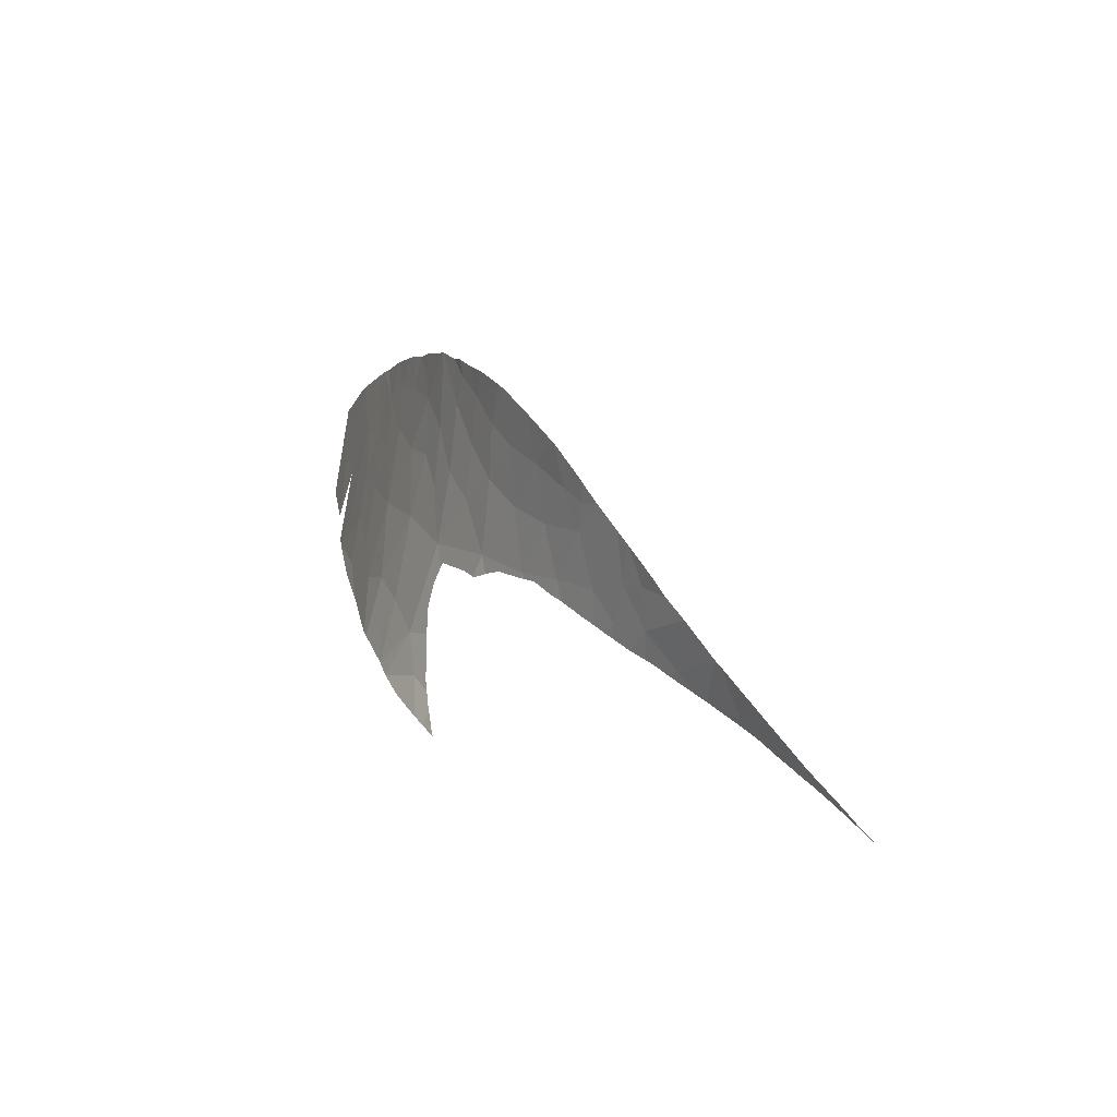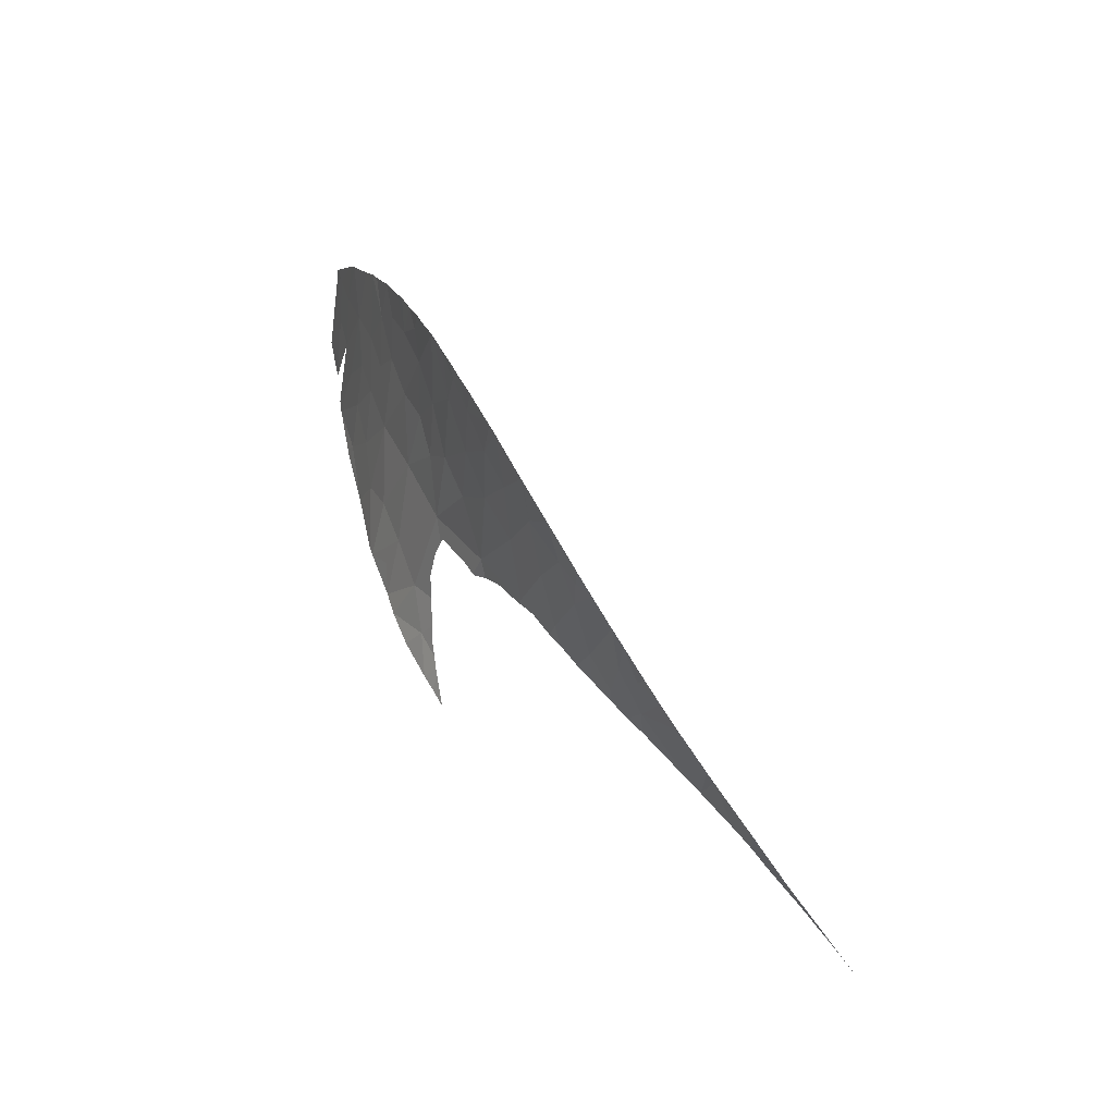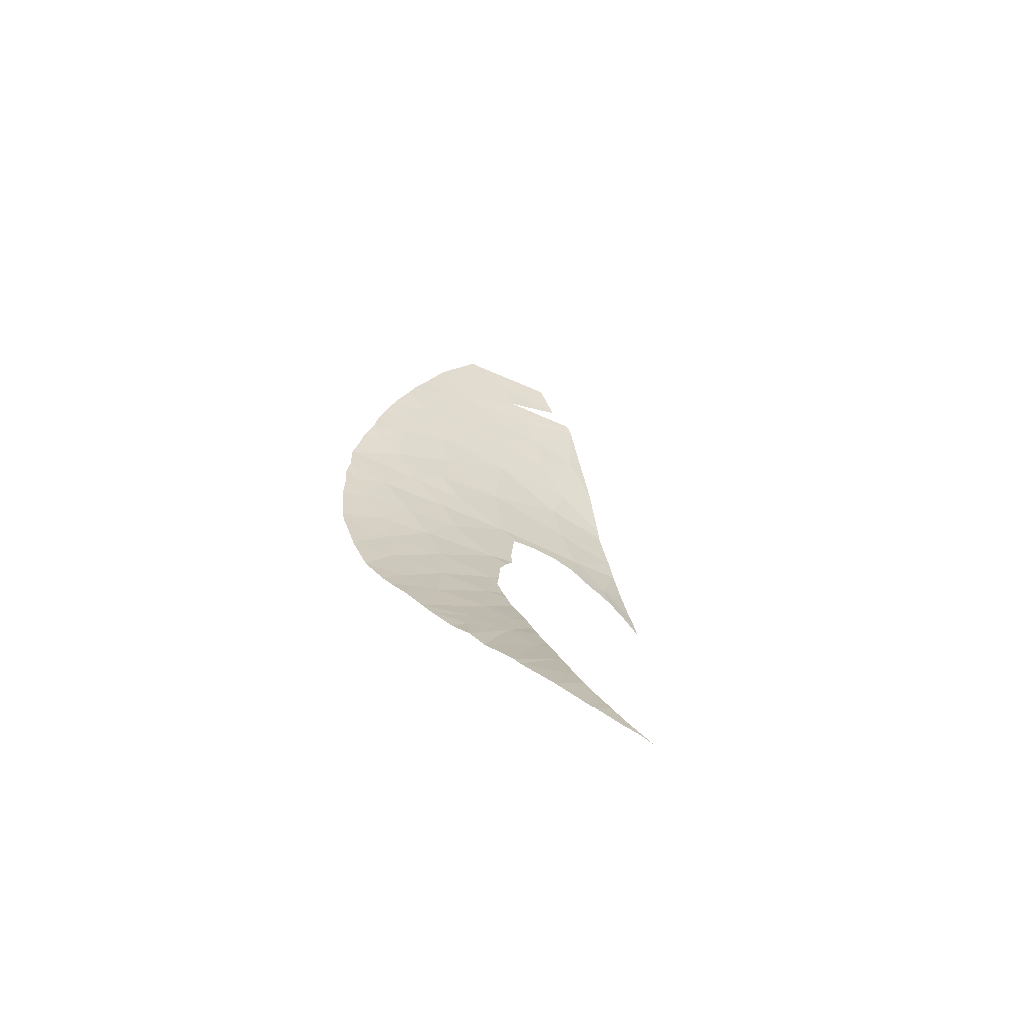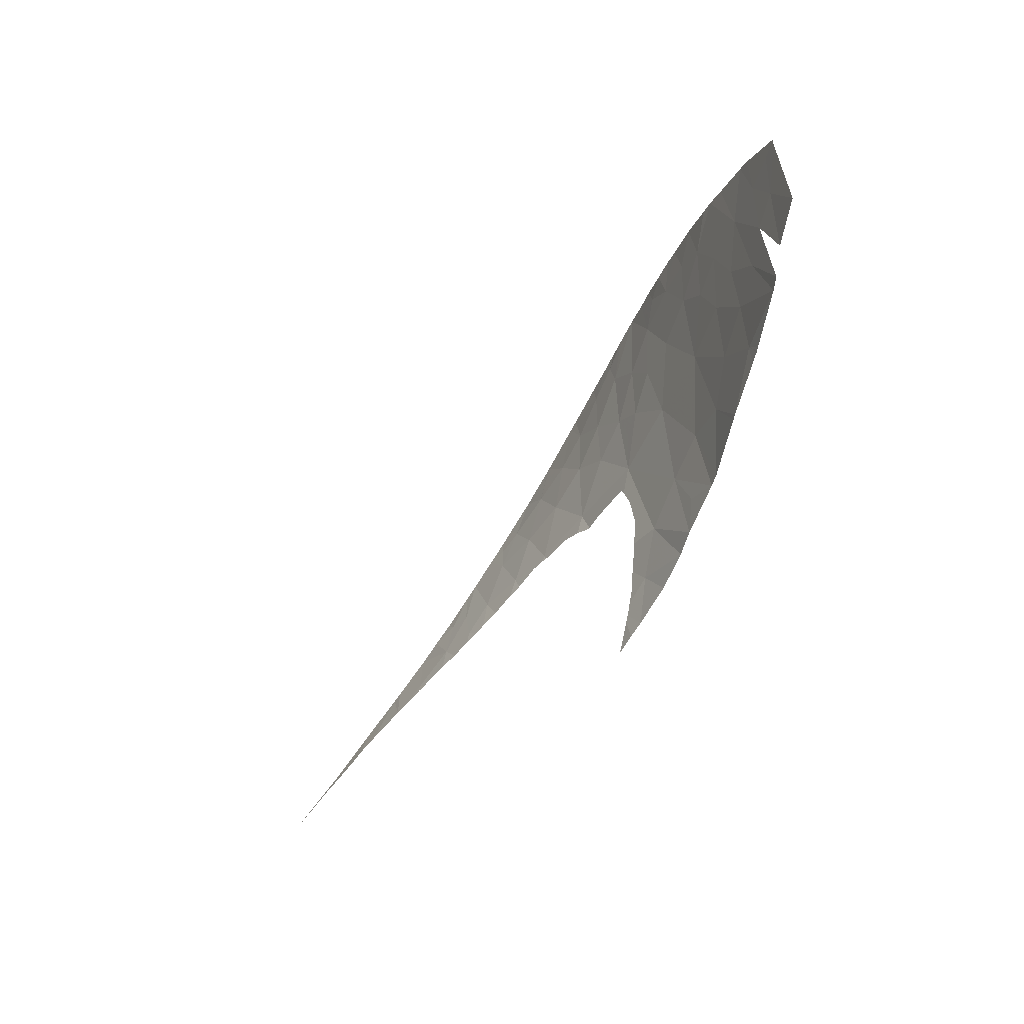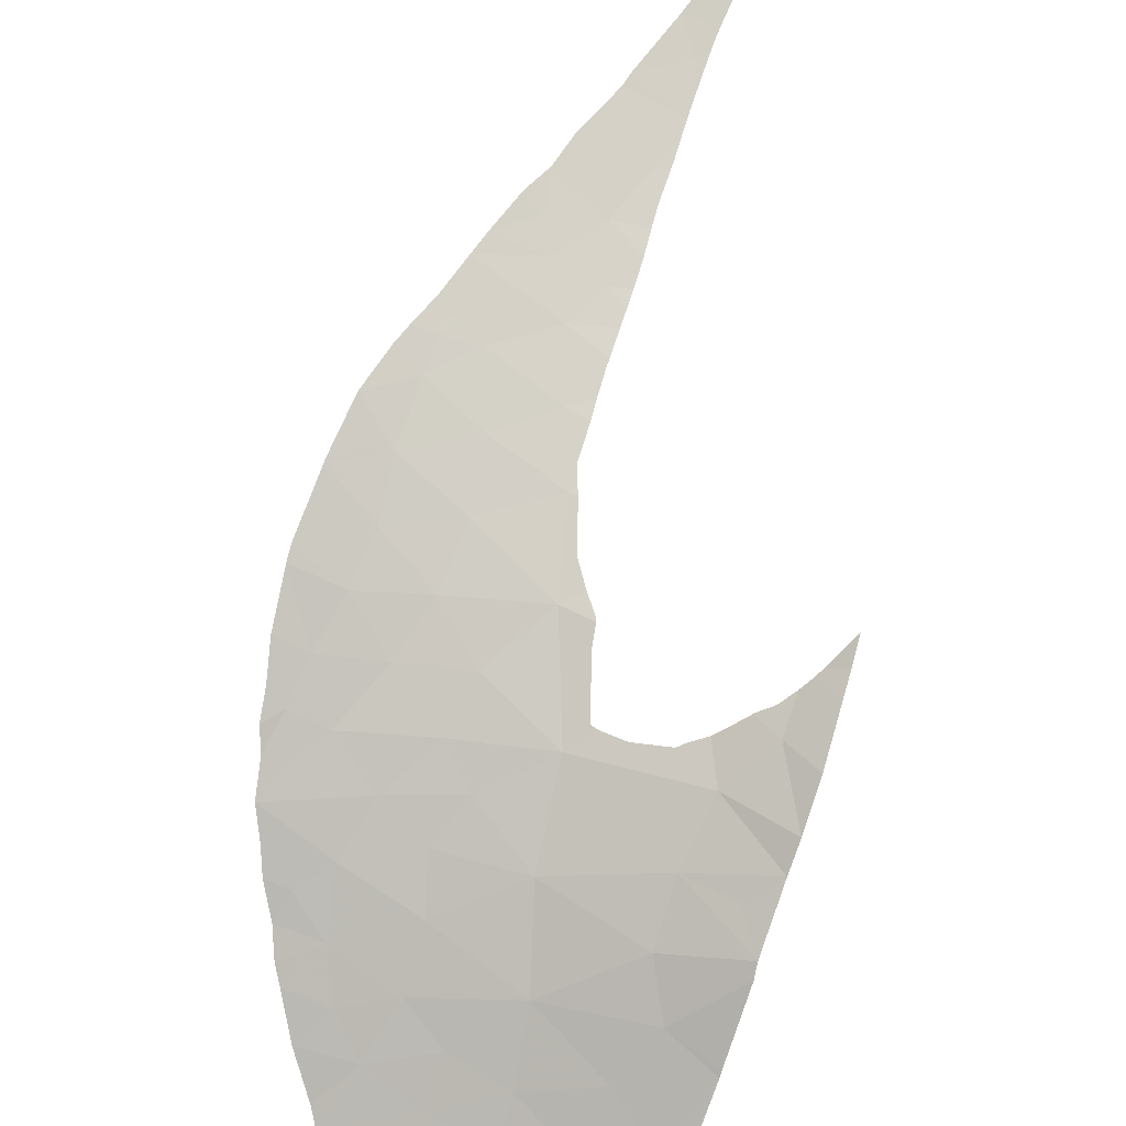
<metadata>
{"format":"obj","ext":"obj","renderer":"f3d","projection":"perspective","resolution":1024,"background":"white","views":[{"elev":-66.5,"azim":88.5,"up":"+Z"},{"elev":-40.5,"azim":90.5,"up":"+Z"},{"elev":-37.7,"azim":166.6,"up":"+Z"},{"elev":32.8,"azim":-86.2,"up":"+Z"},{"elev":-65.2,"azim":166.1,"up":"+Y"}]}
</metadata>
<code>
v -5.824 76.8 -6.942
v -7.795 77.19 -7.769
v -7.877 76.07 -6.024
v -15.4 69.04 5.784
v -15.83 68.85 5.951
v -15.95 68.77 6.133
v -4.935 74.55 -2.393
v -4.065 74.24 -1.511
v -3.915 74.69 -2.563
v -4.641 74.01 -1.083
v -10.05 70.64 5.147
v -11.79 70.09 5.513
v -9.915 70.2 6.618
v -9.536 77.66 -8.682
v -10.03 76.42 -7.063
v -13.26 69 7.959
v -13.62 69.33 6.495
v -15.68 68.36 8.19
v -15.52 68.3 8.64
v -11.78 69.64 6.981
v -7.248 71.31 5.012
v -6.778 71.87 3.652
v -8.787 71.22 4.266
v -8.191 70.77 6.047
v -7.513 70.37 7.794
v -7.282 70.58 7.338
v -7.359 78.37 -9.445
v -6.098 77.83 -8.6
v -4.273 76.61 -6.505
v -4.668 77.43 -7.984
v -8.912 71.81 2.456
v -6.607 72.53 1.843
v -8.589 72.49 0.9239
v -7.168 73.08 0.1577
v -15.99 68.8 5.948
v -5.805 75.9 -5.35
v -15.75 70.76 -0.3824
v -16.62 70.8 -1.29
v -16.41 70.08 0.6358
v -16.24 69.42 3.53
v -16.03 68.91 5.496
v -13.9 69.79 4.587
v -11.13 73.11 -1.996
v -14.73 72.06 -2.421
v -14.25 71.36 -0.4836
v -5.541 78.46 -9.54
v -6.035 78.97 -10.22
v -6.258 78.41 -9.452
v -5.963 71.58 4.955
v -5.697 71.81 4.426
v -11.67 70.78 3.363
v -15.86 72.33 -3.937
v -16.97 72.44 -5.239
v -16.87 71.64 -3.66
v -11.13 71.89 0.7308
v -10.32 74.91 -4.851
v -14.11 70.68 1.367
v -16.43 69.95 1.079
v -14.76 70.02 2.877
v -3.899 75.41 -4.143
v -10.34 69.55 8.325
v -9.247 69.18 10.24
v -8.887 69.39 9.793
v -10.71 69 9.812
v -8.011 70.01 8.496
v -7.523 80.74 -12.69
v -8.135 80.5 -12.31
v -6.881 80 -11.68
v -4.116 73.85 -0.6135
v -8.064 81.24 -13.27
v -5.476 75.18 -3.901
v -6.802 74.43 -2.667
v -5.801 73.77 -0.9115
v -7.512 75.13 -4.307
v -8.427 79.88 -11.5
v -9.683 80.66 -12.48
v -6.542 71.09 6.153
v -4.415 73.15 1.06
v -4.307 73.61 0.013
v -10.01 79.62 -11.2
v -9.16 78.89 -10.28
v -10.54 81.72 -13.72
v -10.89 81.49 -13.42
v -8.484 81.82 -14.06
v -9.36 82.79 -15.17
v -11.11 82.67 -14.81
v -11.04 83.64 -16.03
v -9.506 83.01 -15.47
v -10.43 84.21 -16.89
v -11.18 83.03 -15.25
v -10.52 79.27 -10.8
v -6.581 79.63 -11.17
v -9.321 72.9 -0.496
v -5.238 78.14 -9.075
v -3.917 75.62 -4.564
v -4.251 76.54 -6.387
v -8.82 74.23 -3.058
v -12.65 68.8 9.146
v -16.25 69.46 3.344
v -16.73 71.07 -2.22
v -4.763 72.8 1.949
v -5.715 72.37 2.745
v -4.988 72.52 2.681
v -8.373 73.54 -1.47
v -9.608 73.18 -1.321
v -5.438 72.16 3.602
v -11.25 74.57 -4.785
v -10.7 68.43 11.68
v -10.78 68.62 11.02
v -10.75 68.41 11.72
v -12.37 68.48 10.35
v -14.82 68.2 9.478
v -14.33 67.86 11.04
v -10.96 68.4 11.63
v -10.69 80.2 -11.92
v -10.69 80.17 -11.88
v -10.62 79.76 -11.37
v -10.93 81.71 -13.67
v -10.81 81.16 -13.03
v -10.98 81.9 -13.9
v -13.6 72.76 -2.927
v -13.84 72.78 -3.109
v -10.34 78.39 -9.746
v -10.35 78.44 -9.819
v -10.6 79.65 -11.24
v -10.46 78.98 -10.44
v -11.38 83.93 -16.34
v -11.34 83.79 -16.16
v -11.3 83.6 -15.93
v -11.13 82.82 -14.99
v -16 72.88 -5.014
v -16.26 72.93 -5.36
v -15.12 72.81 -4.179
v -15.6 72.8 -4.545
v -14.32 72.78 -3.406
v -14.58 72.78 -3.647
v -15.25 72.82 -4.293
v -17.02 72.79 -5.87
v -16.44 72.99 -5.633
v -16.9 73.13 -6.406
v -17.04 73.16 -6.607
v -16.96 73.16 -6.512
v -17.02 73.18 -6.607
v -17.07 73.2 -6.647
v -10.9 75.06 -5.289
v -11.21 74.66 -4.888
v -11.28 74.24 -4.181
v -10.33 78.35 -9.695
v -10.33 78.36 -9.708
v -10.31 78.27 -9.585
v -10.2 77.46 -8.535
v -10.09 76.87 -7.7
v -10.17 76.62 -7.371
v -16.29 72.94 -5.416
v -11.62 73.35 -2.735
v -10.75 80.72 -12.5
v -11.05 82.37 -14.45
v -10.24 77.85 -9.019
v -10.51 75.56 -5.909
v -10.26 76.36 -7.053
v -10.21 76.5 -7.206
v -12.36 86.75 -19.89
v -12.14 86.65 -19.84
v -12.43 87.04 -20.28
v -12.5 87.05 -20.26
v -12.78 87.64 -21.02
v -12.29 86.57 -19.66
v -12.16 86.27 -19.28
v -11.43 85.56 -18.54
v -11.99 85.77 -18.64
v -11.93 85.57 -18.4
v -11.89 85.48 -18.29
v -11.33 85.44 -18.41
v -11.86 85.39 -18.18
v -11.79 85.2 -17.95
v -11.42 84.09 -16.54
v -12.35 86.71 -19.83
v -11.85 73.25 -2.69
v -12.55 73 -2.685
v -11.65 84.77 -17.41
v -11.49 84.31 -16.8
f 3 2 1
f 6 5 4
f 9 8 7
f 8 10 7
f 13 12 11
f 15 14 2
f 2 3 15
f 18 17 16
f 16 19 18
f 17 20 16
f 23 22 21
f 21 24 23
f 13 24 25
f 24 26 25
f 14 27 2
f 27 28 2
f 30 29 1
f 33 32 31
f 22 23 31
f 33 34 32
f 35 5 6
f 3 1 36
f 39 38 37
f 41 40 4
f 40 42 4
f 5 35 4
f 45 44 43
f 48 47 46
f 22 50 49
f 49 21 22
f 42 51 12
f 48 46 28
f 54 53 52
f 55 33 31
f 15 3 56
f 59 58 57
f 13 11 24
f 60 9 7
f 13 61 20
f 64 63 62
f 61 13 25
f 25 65 61
f 68 67 66
f 8 69 10
f 67 70 66
f 7 72 71
f 73 72 7
f 7 10 73
f 74 36 71
f 27 48 28
f 55 57 45
f 11 51 23
f 76 67 75
f 77 24 21
f 13 20 12
f 34 73 78
f 73 79 78
f 80 76 75
f 75 81 80
f 77 21 49
f 20 17 12
f 51 59 57
f 57 55 51
f 51 55 31
f 31 23 51
f 27 14 81
f 83 82 76
f 84 70 76
f 76 82 84
f 70 67 76
f 86 85 82
f 85 84 82
f 89 88 87
f 88 90 87
f 91 80 81
f 67 68 75
f 68 92 75
f 92 81 75
f 47 48 27
f 92 47 27
f 27 81 92
f 56 3 74
f 58 39 57
f 39 45 57
f 34 33 93
f 46 94 28
f 94 30 28
f 30 1 28
f 96 95 36
f 72 97 74
f 74 71 72
f 33 55 93
f 60 7 71
f 17 42 12
f 35 41 4
f 64 98 61
f 99 58 59
f 54 52 100
f 11 23 24
f 51 42 59
f 40 99 59
f 59 42 40
f 18 6 4
f 4 17 18
f 103 102 101
f 43 55 45
f 17 4 42
f 45 39 37
f 38 45 37
f 12 51 11
f 32 102 22
f 22 31 32
f 73 34 104
f 34 78 32
f 78 101 32
f 104 34 93
f 93 55 43
f 100 52 44
f 38 100 44
f 44 45 38
f 73 104 72
f 72 104 97
f 97 104 43
f 93 105 104
f 104 105 43
f 43 105 93
f 101 102 32
f 103 106 102
f 102 106 22
f 106 50 22
f 24 77 26
f 64 61 63
f 61 65 63
f 69 79 10
f 79 73 10
f 95 60 71
f 71 36 95
f 29 96 1
f 96 36 1
f 1 2 28
f 74 3 36
f 97 43 56
f 56 74 97
f 43 107 56
f 110 109 108
f 98 64 111
f 111 112 98
f 112 111 113
f 111 64 109
f 64 62 109
f 62 108 109
f 113 111 114
f 111 109 114
f 114 109 110
f 61 98 16
f 98 19 16
f 20 61 16
f 116 115 76
f 116 76 80
f 80 117 116
f 118 82 83
f 83 76 119
f 120 82 118
f 121 43 44
f 121 44 122
f 81 14 123
f 123 124 81
f 117 80 125
f 125 80 91
f 91 81 126
f 126 81 124
f 128 127 87
f 128 87 129
f 129 87 90
f 90 88 130
f 131 52 53
f 53 132 131
f 134 133 52
f 134 52 131
f 136 135 44
f 136 44 52
f 52 133 136
f 133 134 137
f 140 139 138
f 140 138 141
f 141 142 140
f 142 141 143
f 143 141 144
f 146 145 56
f 146 56 107
f 107 43 147
f 149 148 123
f 148 14 150
f 152 151 14
f 152 14 15
f 15 153 152
f 132 53 154
f 53 138 139
f 139 154 53
f 147 43 155
f 119 76 156
f 156 76 115
f 130 88 86
f 86 88 85
f 86 82 157
f 157 82 120
f 150 14 158
f 158 14 151
f 149 14 148
f 123 14 149
f 159 15 56
f 159 56 145
f 161 15 160
f 160 15 159
f 153 15 161
f 164 163 162
f 162 165 164
f 166 164 165
f 168 167 163
f 168 163 169
f 169 170 168
f 170 169 171
f 171 169 172
f 172 169 173
f 173 174 172
f 174 173 175
f 176 89 87
f 87 127 176
f 162 163 177
f 177 163 167
f 179 178 43
f 179 43 121
f 155 43 178
f 122 44 135
f 175 173 180
f 180 173 89
f 89 181 180
f 181 89 176

</code>
